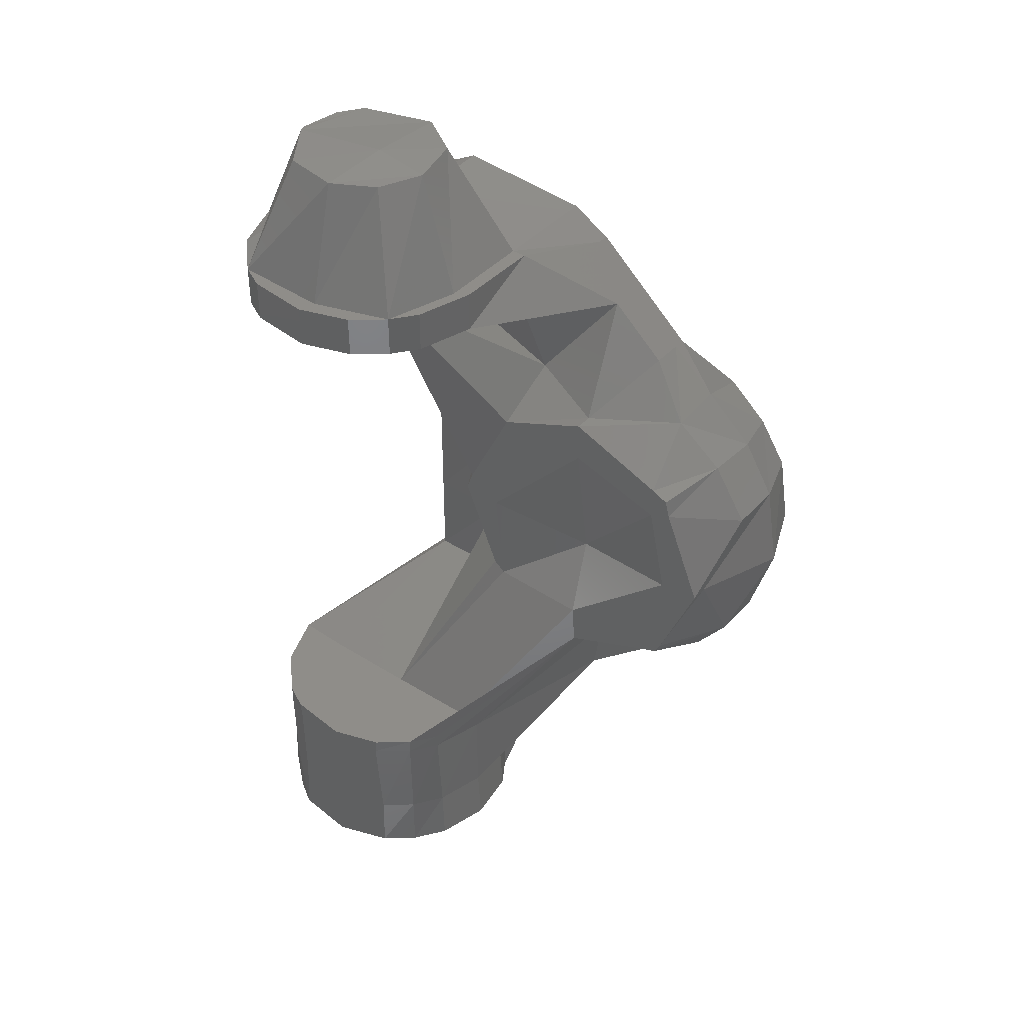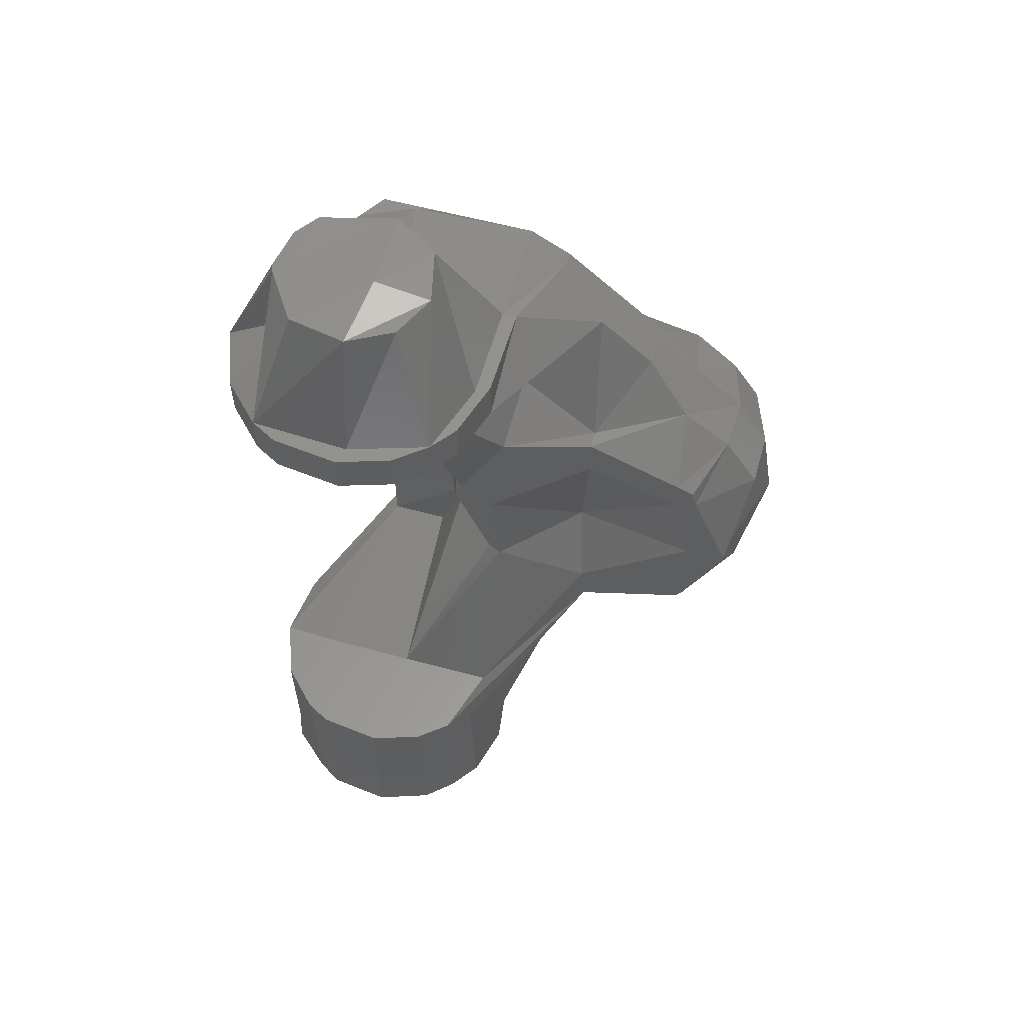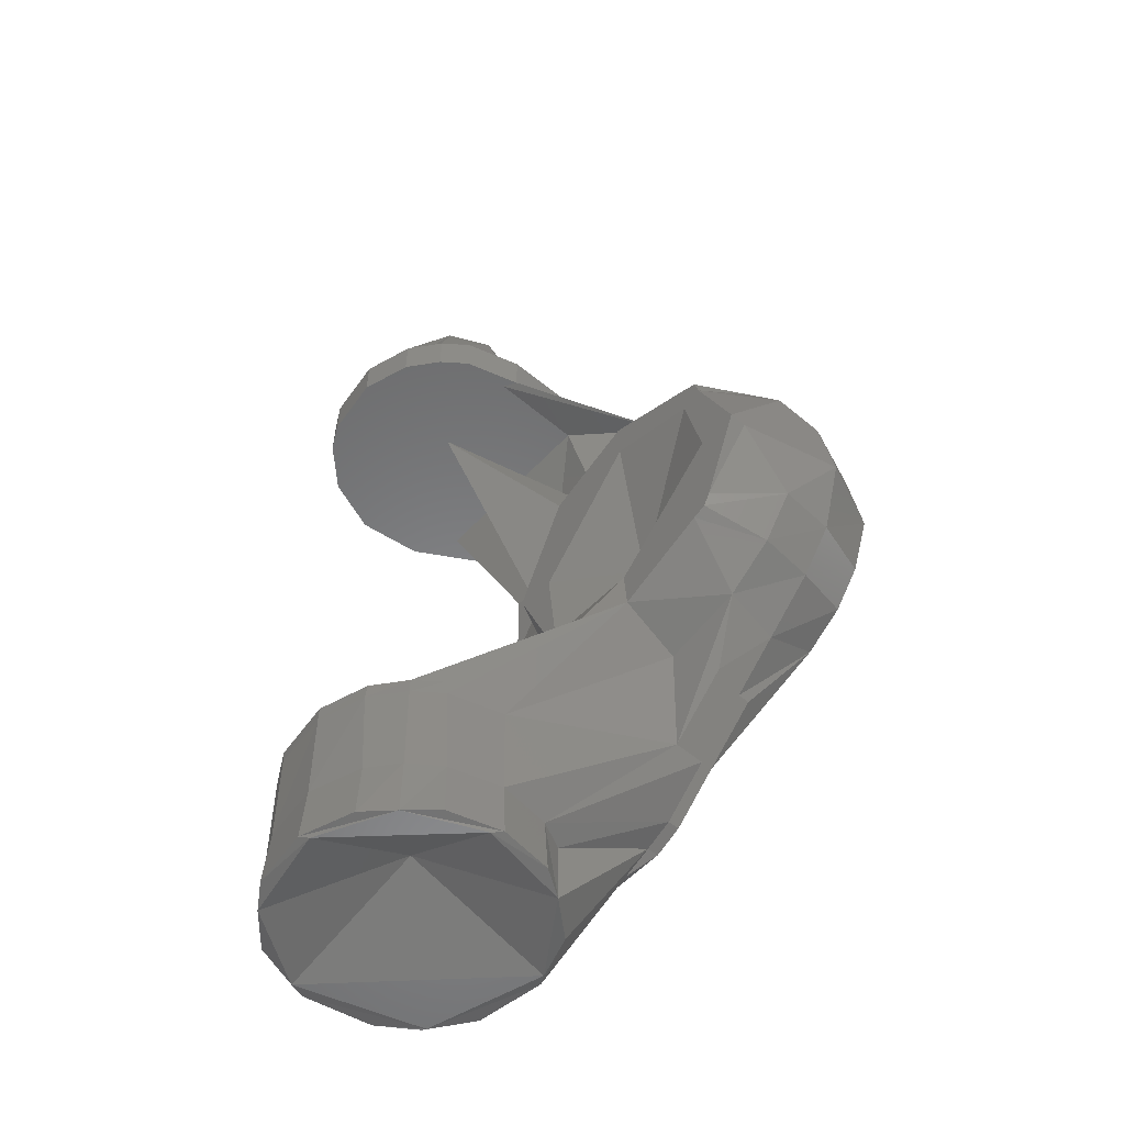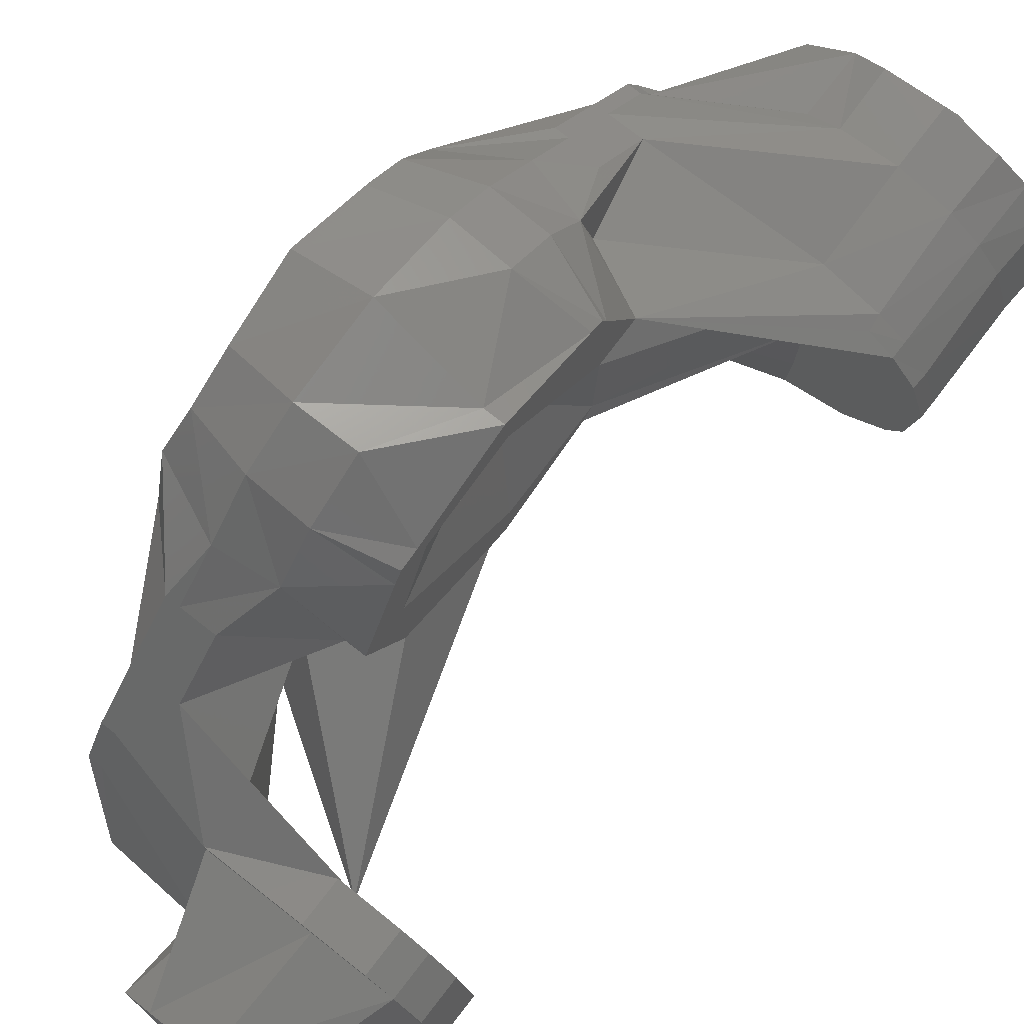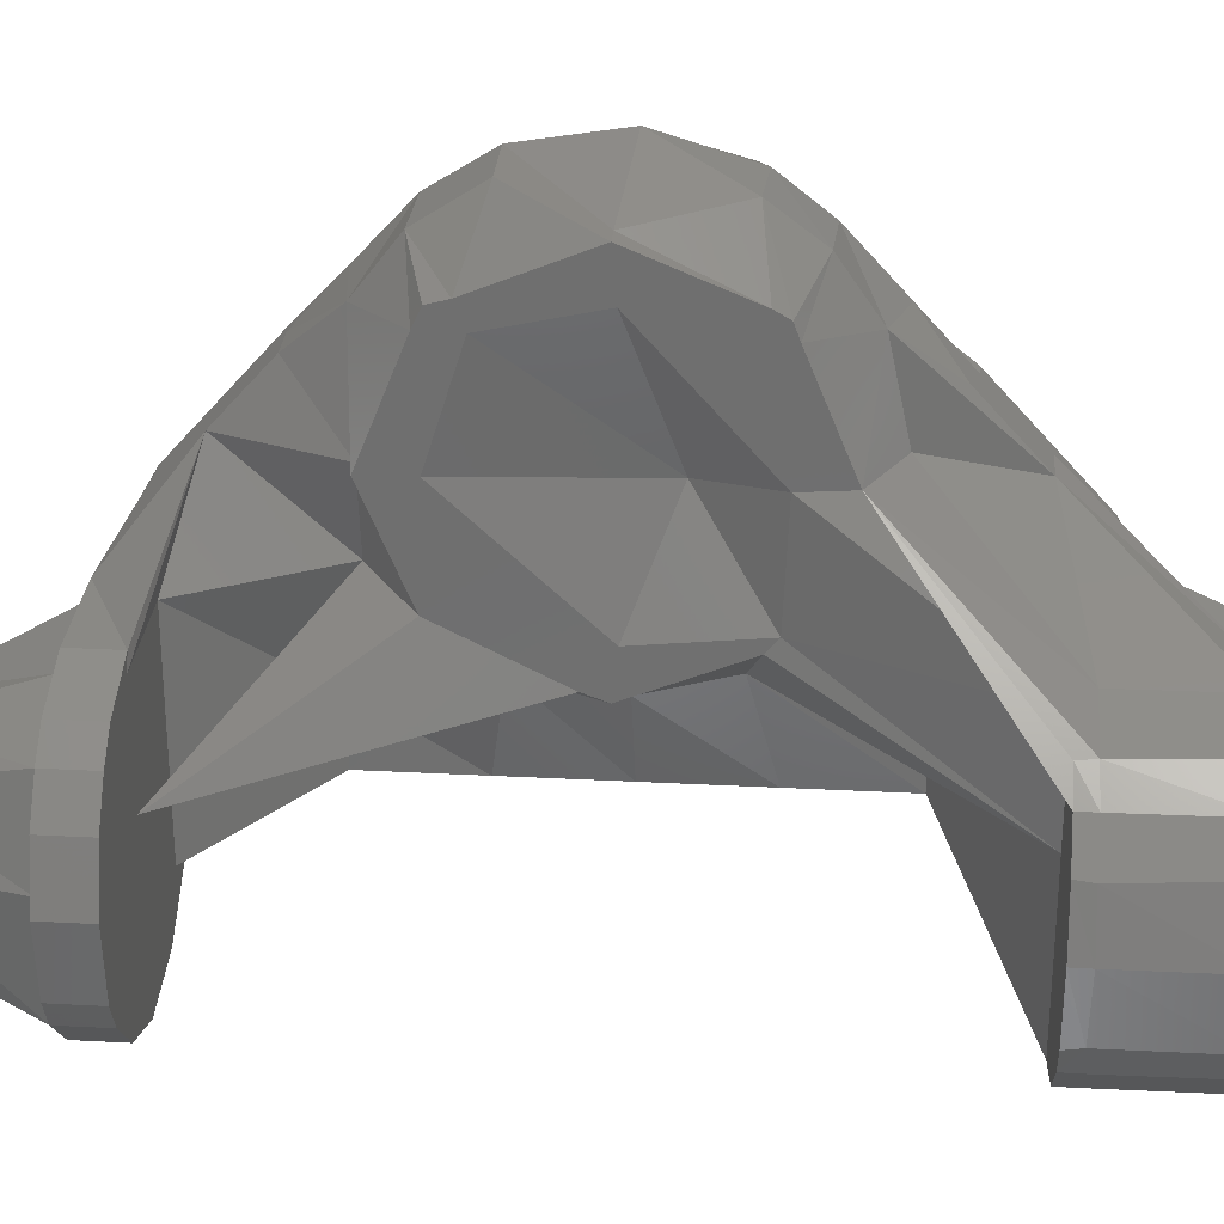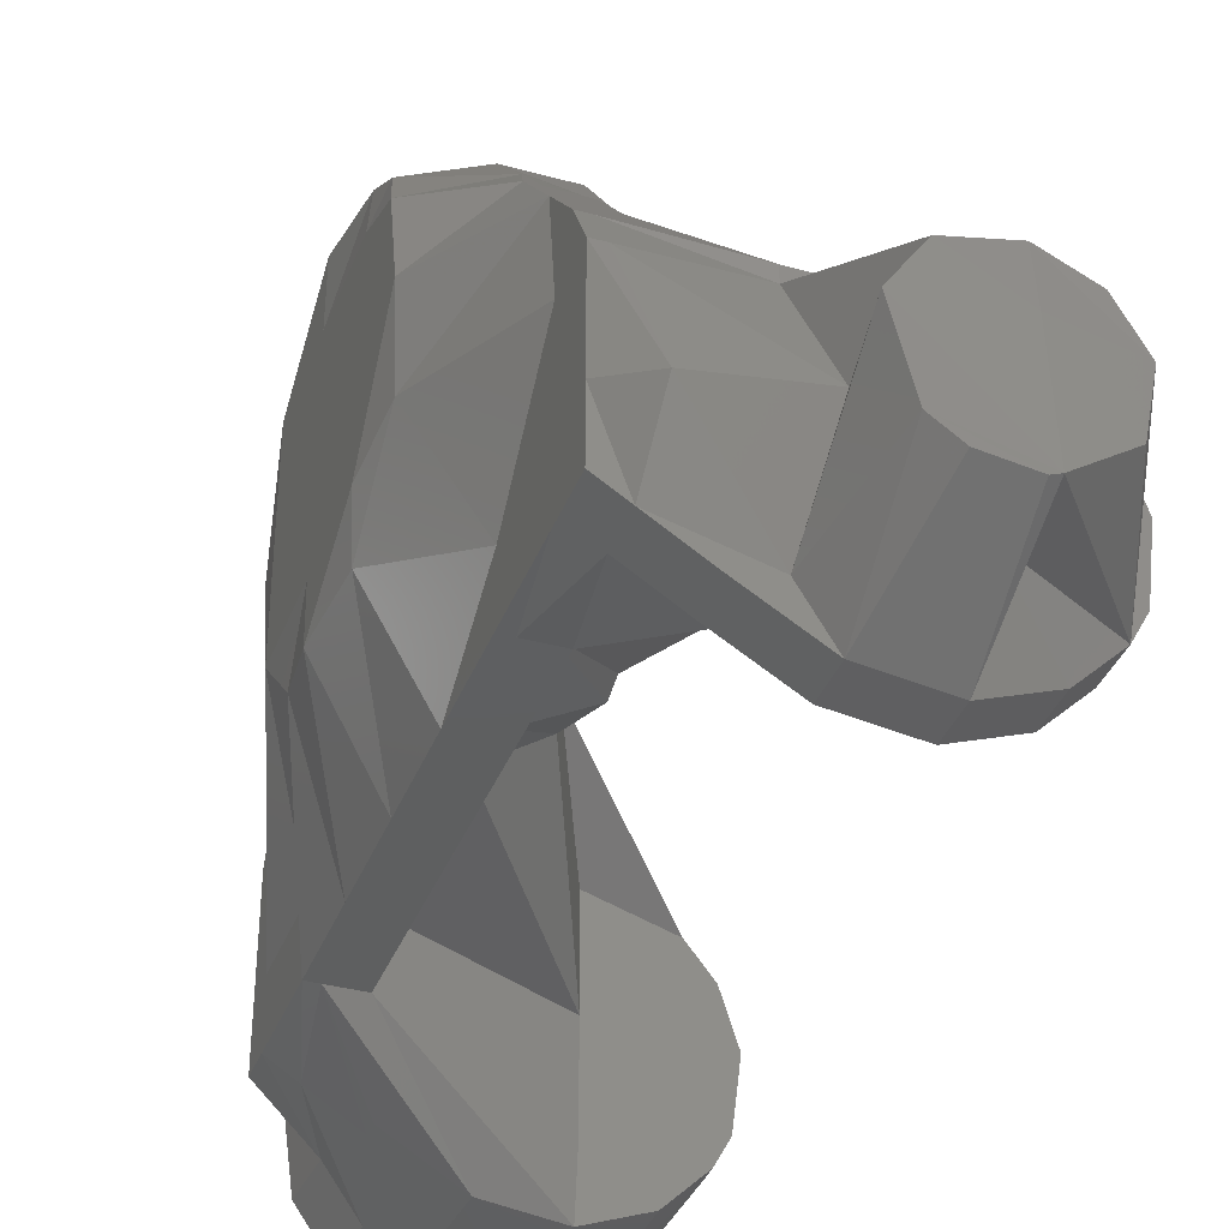
<metadata>
{"format":"stl","ext":"stl","renderer":"f3d","projection":"perspective","resolution":1024,"background":"white","views":[{"elev":40.7,"azim":-52.6,"up":"+Y"},{"elev":58.2,"azim":-74.3,"up":"+Y"},{"elev":-54.4,"azim":-41.8,"up":"+Y"},{"elev":76.9,"azim":-142.1,"up":"+Z"},{"elev":28.2,"azim":-85.4,"up":"+Z"},{"elev":-36.8,"azim":160.4,"up":"+Z"}]}
</metadata>
<code>
# stl→obj: 214 verts, 424 faces
v 43.58 -45.44 -878.2
v 44.14 -36.2 -878.2
v 44.79 -45.44 -888.1
v 45.32 -36.2 -887.9
v 44.58 -46 -876.9
v 47.53 -36.2 -892.2
v 47.53 -46 -892.2
v 46.93 -36.2 -870
v 44.03 -21.08 -878.2
v 46.41 -20.9 -870.6
v 50.38 -45.82 -865.4
v 46.44 -45.44 -869.7
v 47.41 -20.98 -892.3
v 45.12 -20.89 -887.8
v 60.33 -39.2 -875.7
v 61.75 -46 -860.3
v 52.75 -45.44 -898.3
v 59.79 -46 -900.6
v 53.04 -36.2 -897.8
v 50.52 -36.19 -865.5
v 50.37 -21 -865.5
v 55.25 -36.2 -862.1
v 63.39 -45.44 -859.3
v 54.99 -45.44 -861.6
v 54.61 -20.89 -862.4
v 44.05 -18.5 -878.2
v 46.54 -18.5 -870.4
v 47.43 -18.5 -892.3
v 45.28 -18.5 -888.3
v 53.35 -21.07 -898.1
v 50.38 -18.5 -865.5
v 54.27 -18.5 -862.5
v 61.97 -18.5 -892.8
v 61.9 -18.5 -877.3
v 53.36 -18.5 -898.1
v 62.33 -18.5 -901.5
v 87.55 -6.006 -886.6
v 62.58 -20.92 -901.5
v 72.97 -18.5 -900
v 87.55 -6.006 -877.4
v 61.97 -18.5 -861.9
v 74.45 8.961 -861.9
v 84.05 12.63 -871.4
v 74.45 10.56 -863.8
v 74.45 1.632 -845.7
v 74.45 8.324 -846.2
v 44.05 70.5 -878.2
v 45.28 77 -888.3
v 45.28 70.5 -888.3
v 47.43 70.5 -892.3
v 46.54 70.5 -870.4
v 44.05 77 -878.2
v 47.43 77 -892.3
v 46.54 77 -870.4
v 46.66 77 -877.4
v 50.38 70.5 -865.5
v 50.38 77 -865.5
v 53.36 70.5 -898.1
v 54.27 70.5 -862.5
v 54.27 77 -862.5
v 61.97 70.5 -861.9
v 63.16 70.5 -859.8
v 62.33 70.5 -901.5
v 87.55 66.85 -848.1
v 63.16 77 -859.8
v 77.29 77 -859.6
v 77.29 70.5 -892.8
v 77.29 70.5 -861.9
v 72.97 70.5 -900
v 87.55 53.86 -877.4
v 84.05 51.02 -860.1
v 83.35 70.5 -893.8
v 90.36 70.5 -889.3
v 87.55 53.86 -886.6
v 90.36 77 -889.3
v 92.6 53.86 -886.6
v 94.55 68.83 -886.6
v 94.55 77 -886.6
v 83.35 77 -893.8
v 72.97 77 -900
v 62.33 77 -901.5
v 53.36 77 -898.1
v 52.83 95.23 -878.4
v 62.73 83.79 -890.4
v 62.11 95.4 -892.4
v 54.56 95.2 -887.3
v 56.49 95.2 -871.7
v 61.97 77 -861.9
v 63.23 95.27 -868.5
v 62.93 -36.18 -901.4
v 62.85 -45.44 -902
v 79.62 -46 -895
v 84.88 -46 -875.8
v 73.5 -36.2 -899.6
v 73.72 -45.44 -900.1
v 73.06 -21.03 -900
v 76.42 -46 -863.3
v 72.03 -45.44 -860.4
v 63.43 -36.2 -859.8
v 63.16 -20.97 -859.8
v 71.84 -36.2 -861
v 87.55 -17.12 -849.9
v 84.05 -2.96 -846.2
v 84.05 -0.186 -833.3
v 74.45 7.776 -830.8
v 63.4 95.27 -892.8
v 69.9 95.23 -891.8
v 77.29 77 -861.9
v 71.8 95.28 -870.6
v 92.6 73.4 -855.6
v 74.46 83.77 -878
v 92.6 77 -861.9
v 63.43 96.54 -877.2
v 76.54 95.39 -877.6
v 73.68 95.25 -889.1
v 84.51 -45.44 -889.2
v 86.09 -45.44 -877.8
v 79.19 -36.2 -895.8
v 79.6 -45.44 -896.2
v 83.35 -20.97 -893.8
v 82.71 -45.44 -868.9
v 76.42 -36.14 -863.3
v 92.6 -26 -861.9
v 92.6 -23.91 -857.4
v 92.6 -17.12 -849.9
v 83.35 -18.5 -893.8
v 87.55 -8.43 -840.4
v 94.55 -9.415 -841.5
v 92.6 -9.415 -841.5
v 92.6 -6.006 -886.6
v 87.55 8.961 -886.6
v 74.45 24.7 -863.5
v 81.05 18.5 -848.3
v 84.05 24.15 -874.5
v 74.45 25.41 -870
v 74.45 10.56 -827.5
v 74.45 24.85 -827.8
v 74.45 8.565 -828.6
v 74.45 25.41 -821.3
v 74.45 38.89 -830.9
v 74.45 43.02 -828.2
v 74.45 43.65 -846
v 74.45 40.26 -827.5
v 74.45 28.59 -868.8
v 74.45 44.18 -861
v 74.45 44.22 -830.8
v 84.05 36.86 -872.4
v 61.97 70.5 -877.4
v 74.45 50.34 -846.1
v 77.29 50.34 -846.1
v 84.05 51.67 -832.2
v 84.05 45.83 -824.6
v 84.05 37.32 -819
v 77.29 25.41 -821.3
v 84.05 12.03 -820.3
v 84.05 5.248 -825.4
v 92.6 4.823 -825.8
v 92.6 -2.624 -834
v 92.57 11.52 -820.5
v 92.63 24 -816.8
v 87.55 23.93 -886.6
v 92.63 37.35 -819
v 87.55 38.89 -886.6
v 92.82 45.51 -824.2
v 87.55 59.17 -839.4
v 92.6 52.63 -832
v 92.6 59.17 -839.4
v 77.29 77 -892.8
v 92.6 66.85 -848.1
v 89.31 82.79 -879.4
v 84 -36.2 -889
v 90.36 -20.97 -889.3
v 85.53 -36.2 -877.8
v 94.55 -26 -877.4
v 94.55 -20.97 -886.6
v 94.55 -26 -886.6
v 94.55 -26 -861.9
v 94.55 -23.91 -857.4
v 94.55 -6.006 -886.6
v 94.55 -17.12 -849.9
v 102.5 3.105 -834.9
v 94.55 -20.97 -861.9
v 102.5 0.7091 -846.4
v 102.5 7.473 -828.3
v 94.55 8.961 -886.6
v 102.5 13.89 -867.9
v 94.55 -6.006 -877.4
v 94.55 23.93 -886.6
v 103.8 24.27 -870.1
v 94.55 38.89 -886.6
v 102.5 35.91 -869
v 94.55 77 -877.4
v 94.55 53.86 -877.4
v 102.5 13.27 -823.8
v 103.8 24.2 -821.2
v 102.5 36.1 -822.4
v 102.5 43.07 -827
v 94.55 59.17 -839.4
v 103.8 47.6 -834.1
v 94.55 73.4 -855.6
v 94.55 66.85 -848.1
v 94.55 77 -861.9
v 94.55 68.83 -861.9
v 94.55 -20.97 -877.4
v 102.5 3.492 -857.3
v 103.8 8.961 -861.9
v 103.8 8.961 -846.4
v 103.8 8.961 -830.9
v 103.8 23.93 -861.9
v 103.8 50.47 -846.4
v 103.8 23.93 -830.9
v 103.8 38.89 -830.9
v 103.8 38.89 -861.9
v 102.5 47.92 -858.3
f 1 2 3
f 4 3 2
f 5 1 3
f 6 3 4
f 7 5 3
f 6 7 3
f 8 2 1
f 9 4 2
f 10 2 8
f 10 9 2
f 11 1 5
f 12 8 1
f 11 12 1
f 13 6 4
f 14 4 9
f 13 4 14
f 15 5 7
f 16 11 5
f 16 5 15
f 17 7 6
f 18 7 17
f 15 7 18
f 19 6 13
f 19 17 6
f 20 8 12
f 21 8 20
f 21 10 8
f 20 12 11
f 22 20 11
f 23 11 16
f 24 22 11
f 23 24 11
f 25 21 20
f 25 20 22
f 26 14 9
f 27 9 10
f 27 26 9
f 28 13 14
f 29 14 26
f 28 14 29
f 30 13 28
f 30 19 13
f 31 10 21
f 27 10 31
f 32 31 21
f 32 21 25
f 33 29 26
f 34 33 26
f 27 34 26
f 33 28 29
f 33 35 28
f 30 28 35
f 33 36 35
f 30 35 36
f 37 36 33
f 38 30 36
f 39 38 36
f 39 36 37
f 40 33 34
f 40 37 33
f 31 41 34
f 42 34 41
f 27 31 34
f 43 40 34
f 44 34 42
f 43 34 44
f 45 41 31
f 46 41 45
f 46 42 41
f 45 31 32
f 47 48 49
f 50 49 48
f 51 47 49
f 50 51 49
f 47 52 48
f 53 48 52
f 53 50 48
f 51 52 47
f 54 52 51
f 55 53 52
f 54 55 52
f 50 56 51
f 57 51 56
f 54 51 57
f 58 59 56
f 60 56 59
f 50 58 56
f 60 57 56
f 61 62 59
f 60 59 62
f 63 61 59
f 58 63 59
f 64 62 61
f 65 60 62
f 65 62 66
f 64 66 62
f 67 68 61
f 64 61 68
f 69 67 61
f 63 69 61
f 70 68 67
f 70 71 68
f 64 68 71
f 72 73 67
f 74 67 73
f 69 72 67
f 74 70 67
f 75 73 72
f 76 73 77
f 78 77 73
f 74 73 76
f 75 78 73
f 79 72 69
f 79 75 72
f 80 69 63
f 79 69 80
f 81 63 58
f 80 63 81
f 82 58 50
f 81 58 82
f 82 50 53
f 83 53 55
f 84 82 53
f 85 84 53
f 86 53 83
f 85 53 86
f 54 57 55
f 87 55 57
f 87 83 55
f 88 57 60
f 89 57 88
f 89 87 57
f 90 17 19
f 91 18 17
f 90 91 17
f 38 90 19
f 38 19 30
f 92 18 91
f 93 15 18
f 93 18 92
f 94 91 90
f 95 92 91
f 94 95 91
f 96 90 38
f 96 94 90
f 97 16 15
f 97 15 93
f 98 23 16
f 98 16 97
f 99 22 24
f 100 22 99
f 100 25 22
f 99 24 23
f 101 99 23
f 98 101 23
f 102 100 99
f 102 99 101
f 39 96 38
f 45 25 100
f 45 32 25
f 103 45 100
f 103 100 102
f 104 45 103
f 105 46 45
f 104 105 45
f 81 82 84
f 85 81 84
f 106 81 85
f 107 80 81
f 107 81 106
f 65 88 60
f 66 108 88
f 109 88 108
f 65 66 88
f 109 89 88
f 110 108 66
f 109 108 111
f 112 111 108
f 112 108 110
f 110 66 64
f 113 86 83
f 89 113 83
f 89 83 87
f 85 86 113
f 114 85 113
f 109 113 89
f 109 114 113
f 115 106 85
f 114 115 85
f 116 92 95
f 117 93 92
f 117 92 116
f 118 95 94
f 118 119 95
f 116 95 119
f 120 94 96
f 120 118 94
f 121 97 93
f 121 93 117
f 122 101 97
f 98 97 101
f 123 122 97
f 121 123 97
f 124 101 122
f 125 102 101
f 125 101 124
f 124 122 123
f 126 96 39
f 126 120 96
f 104 103 102
f 127 104 102
f 128 102 125
f 129 127 102
f 128 129 102
f 130 39 37
f 43 37 40
f 131 37 43
f 131 130 37
f 126 39 130
f 132 44 42
f 133 42 46
f 133 132 42
f 134 43 44
f 135 44 132
f 134 44 135
f 131 43 134
f 136 137 46
f 133 46 137
f 138 136 46
f 105 138 46
f 139 140 137
f 133 137 140
f 136 139 137
f 141 142 140
f 133 140 142
f 143 141 140
f 139 143 140
f 135 132 142
f 133 142 132
f 144 135 142
f 145 144 142
f 146 145 142
f 141 146 142
f 147 135 144
f 147 134 135
f 148 144 145
f 70 147 144
f 70 144 148
f 146 149 145
f 150 145 149
f 71 148 145
f 150 71 145
f 151 149 146
f 151 150 149
f 152 146 141
f 152 151 146
f 152 141 143
f 153 143 139
f 152 143 153
f 154 139 136
f 153 139 154
f 155 136 138
f 154 136 155
f 156 138 105
f 155 138 156
f 156 105 104
f 157 156 104
f 158 104 127
f 157 104 158
f 159 155 156
f 159 156 157
f 160 154 155
f 160 155 159
f 161 134 147
f 161 131 134
f 162 153 154
f 162 154 160
f 163 147 70
f 161 147 163
f 164 152 153
f 164 153 162
f 70 148 71
f 64 71 150
f 163 70 74
f 165 150 151
f 165 64 150
f 164 151 152
f 166 151 164
f 167 151 166
f 167 165 151
f 107 115 80
f 168 80 115
f 79 80 168
f 169 64 165
f 169 110 64
f 107 106 115
f 114 168 115
f 111 168 114
f 170 168 111
f 79 168 75
f 170 75 168
f 109 111 114
f 112 170 111
f 118 171 119
f 116 119 171
f 172 171 118
f 173 116 171
f 174 173 171
f 175 171 172
f 174 171 176
f 175 176 171
f 120 172 118
f 117 116 173
f 123 117 173
f 177 123 173
f 177 173 174
f 121 117 123
f 178 124 123
f 178 123 177
f 130 172 120
f 179 172 130
f 175 172 179
f 126 130 120
f 180 125 124
f 178 180 124
f 180 128 125
f 179 130 131
f 158 127 129
f 181 129 128
f 181 158 129
f 181 128 180
f 178 177 180
f 182 180 177
f 183 180 182
f 181 180 183
f 184 157 158
f 184 158 181
f 185 179 131
f 161 185 131
f 186 179 185
f 175 179 187
f 186 187 179
f 161 188 185
f 189 185 188
f 189 186 185
f 163 190 188
f 191 188 190
f 161 163 188
f 191 189 188
f 76 77 190
f 192 190 77
f 74 76 190
f 163 74 190
f 193 191 190
f 192 193 190
f 192 77 78
f 194 159 157
f 184 194 157
f 195 160 159
f 195 159 194
f 196 162 160
f 196 160 195
f 197 164 162
f 197 162 196
f 197 166 164
f 198 167 166
f 197 199 166
f 198 166 199
f 167 169 165
f 200 110 169
f 200 112 110
f 201 169 167
f 201 200 169
f 198 201 167
f 192 78 75
f 192 75 170
f 202 170 112
f 192 170 202
f 200 202 112
f 203 202 200
f 203 193 202
f 192 202 193
f 201 203 200
f 204 174 176
f 187 204 176
f 175 187 176
f 182 177 174
f 204 182 174
f 205 182 204
f 183 182 205
f 205 204 187
f 206 205 187
f 206 187 186
f 207 183 205
f 207 205 206
f 208 181 183
f 208 183 207
f 194 181 208
f 184 181 194
f 209 206 186
f 209 186 189
f 210 207 206
f 210 206 209
f 211 208 207
f 212 211 207
f 199 212 207
f 210 199 207
f 195 194 208
f 211 195 208
f 213 209 189
f 191 213 189
f 213 210 209
f 196 195 211
f 196 211 212
f 197 212 199
f 197 196 212
f 198 199 210
f 214 210 213
f 214 201 210
f 198 210 201
f 214 213 191
f 214 191 193
f 214 193 203
f 214 203 201

</code>
